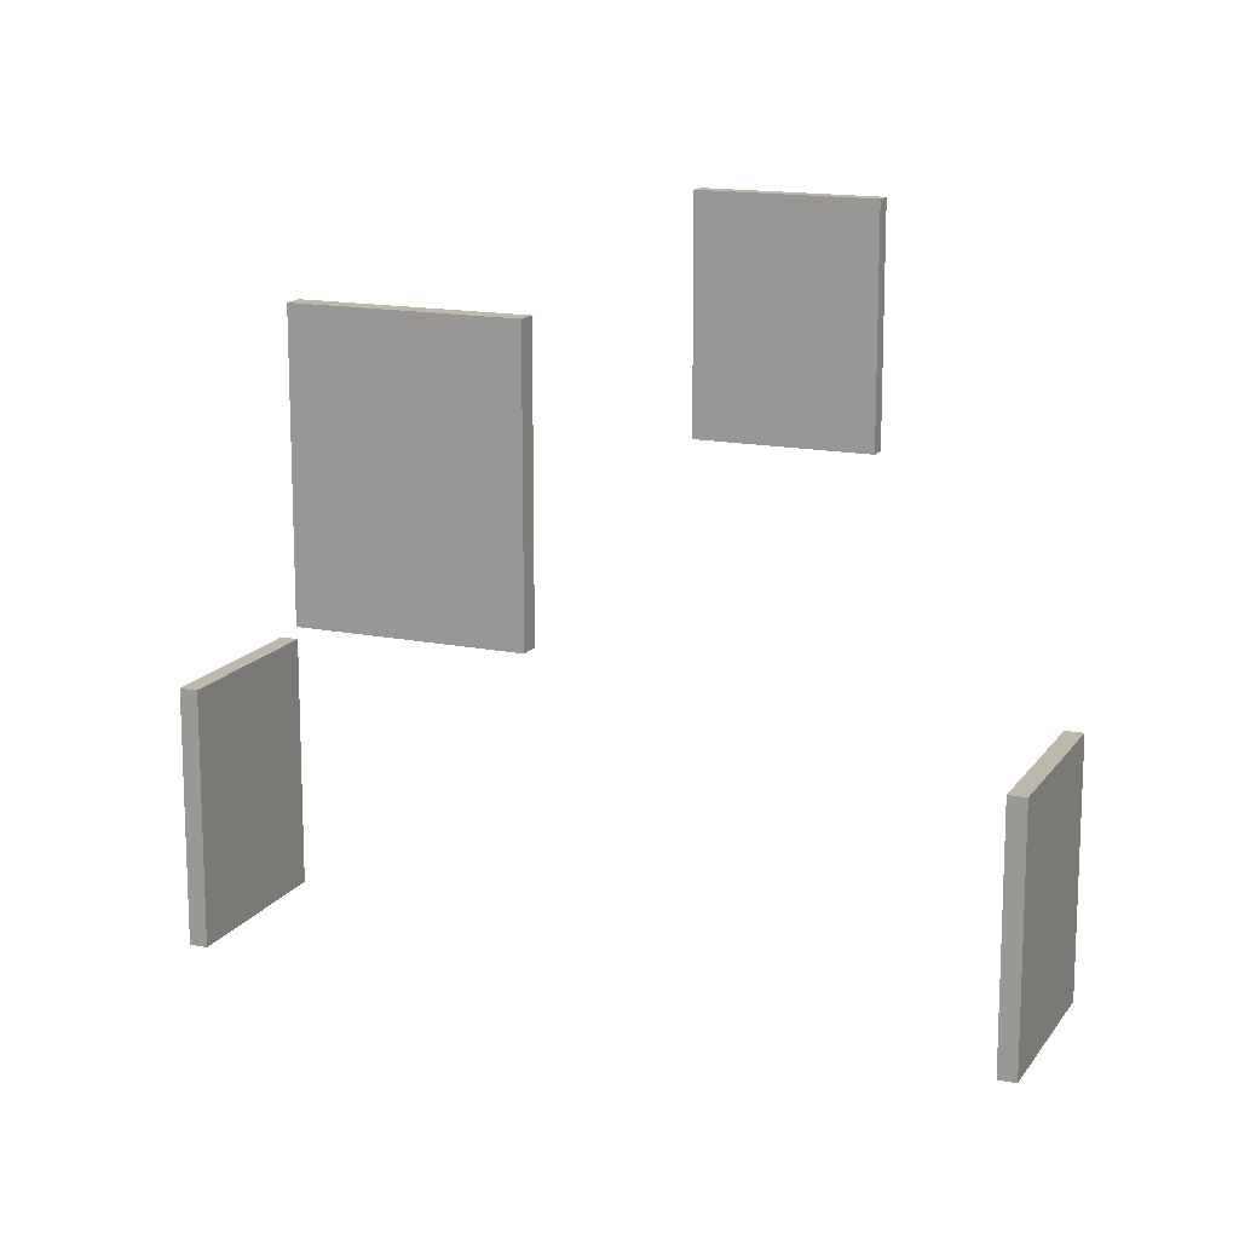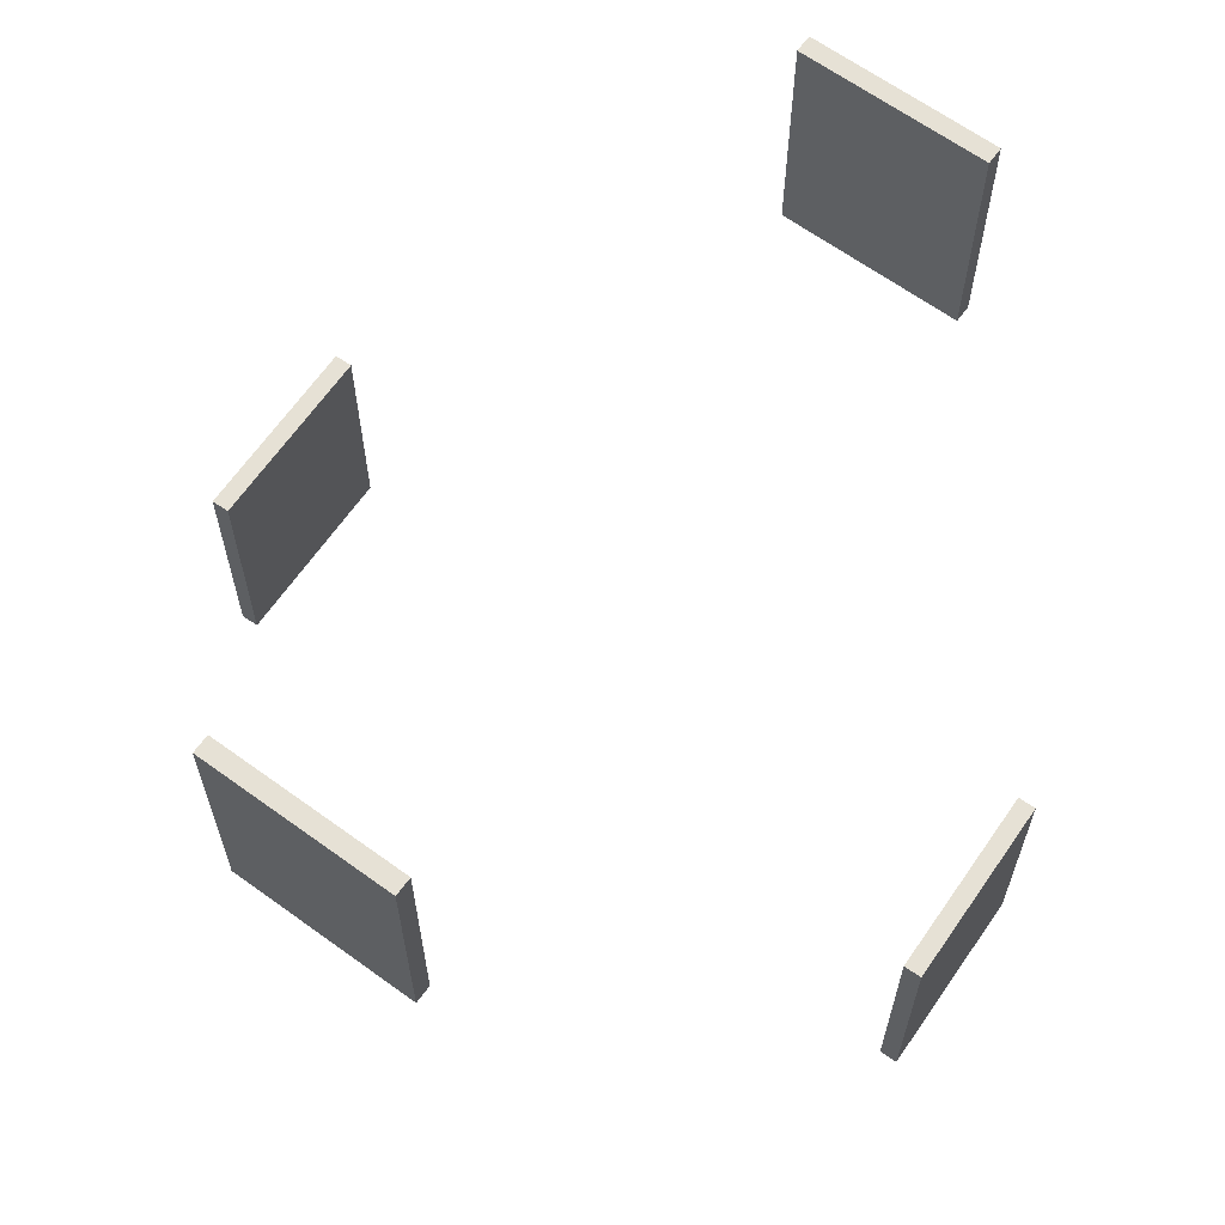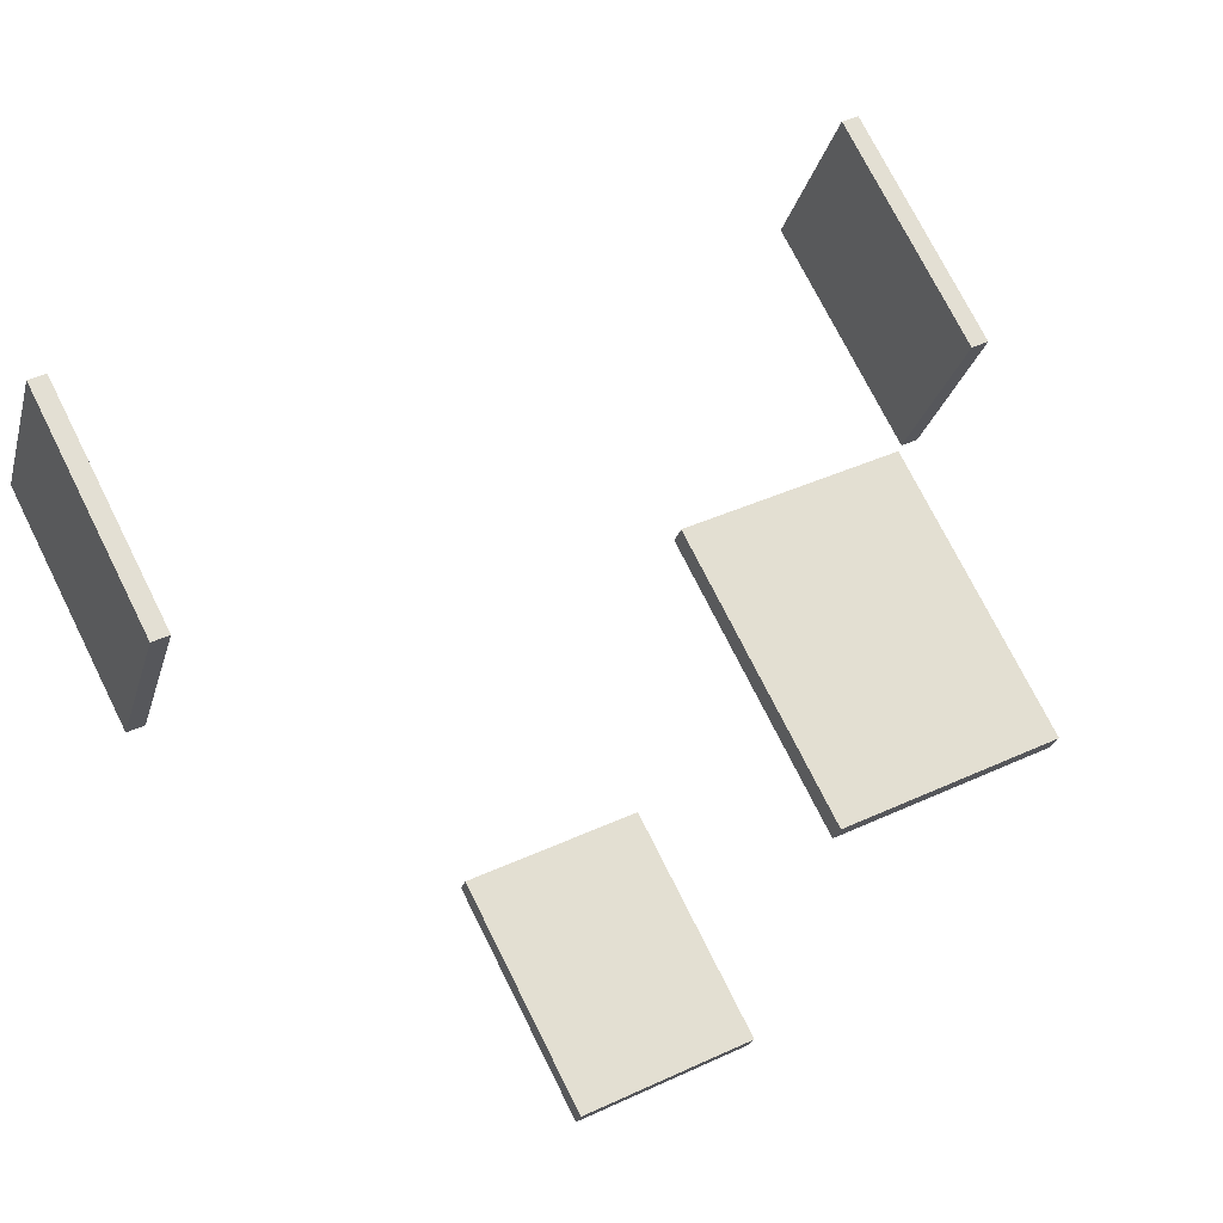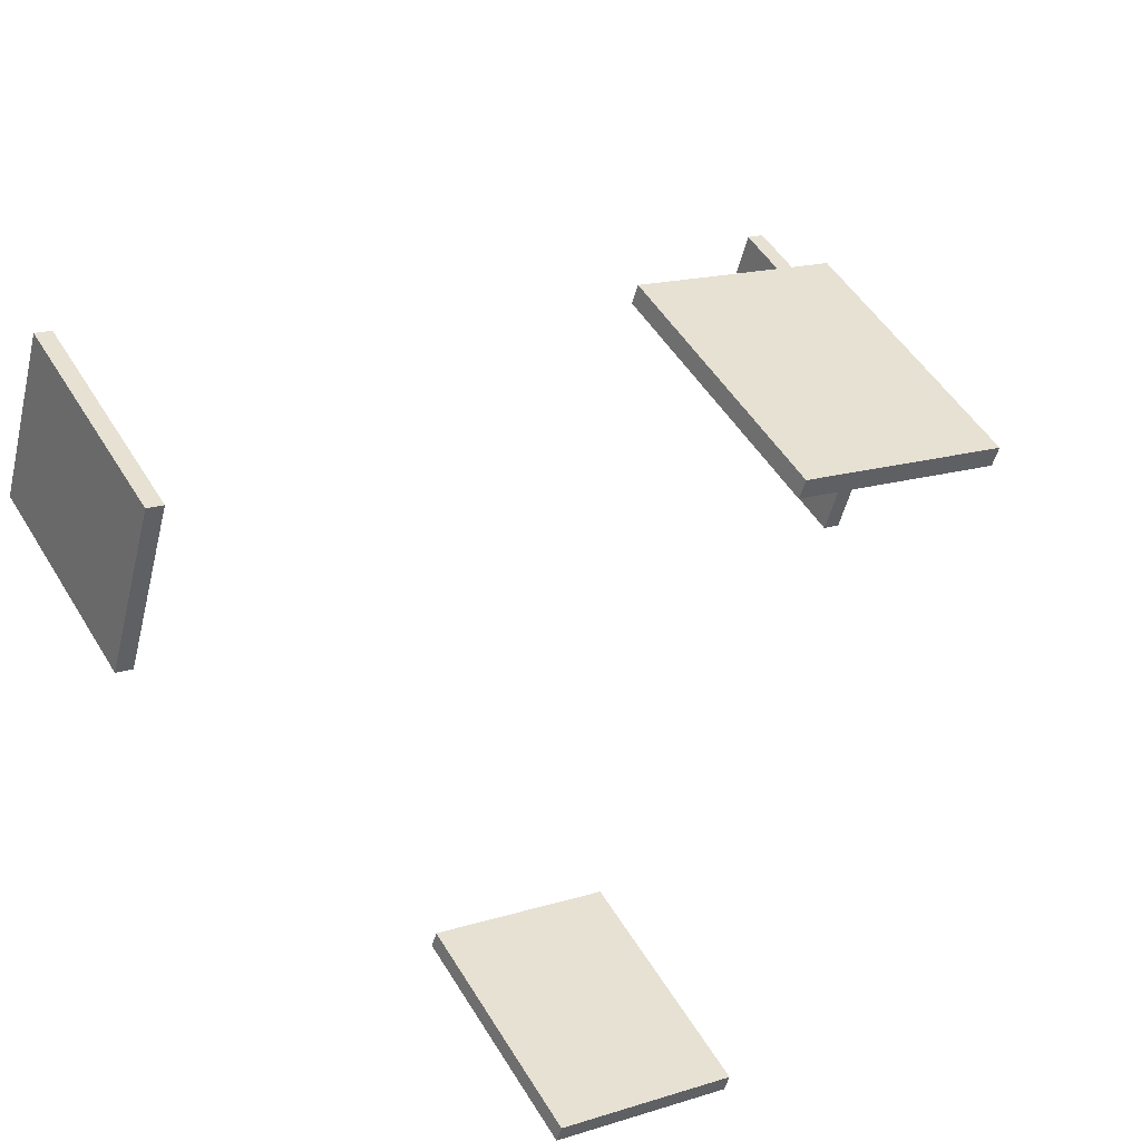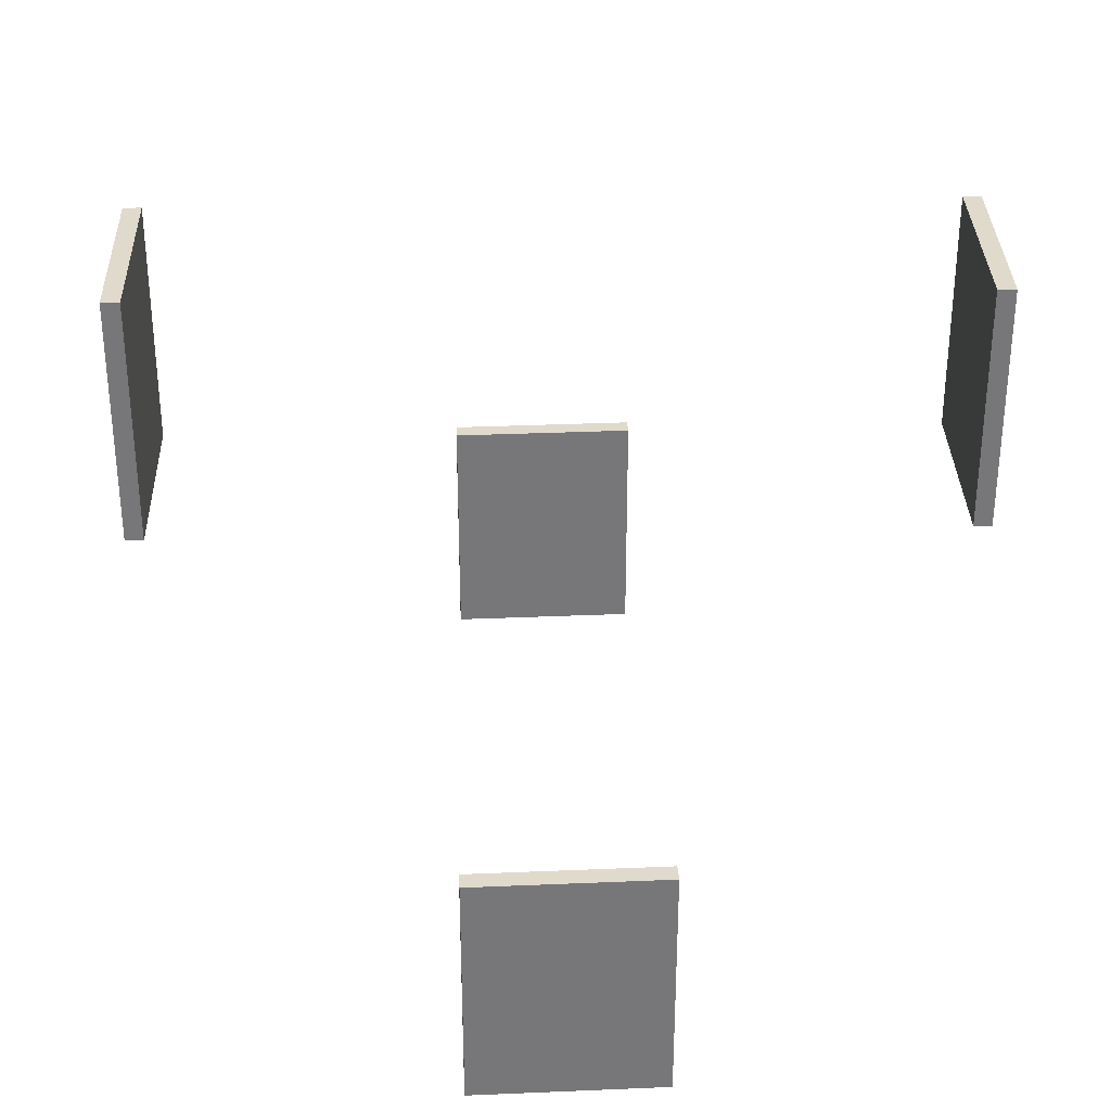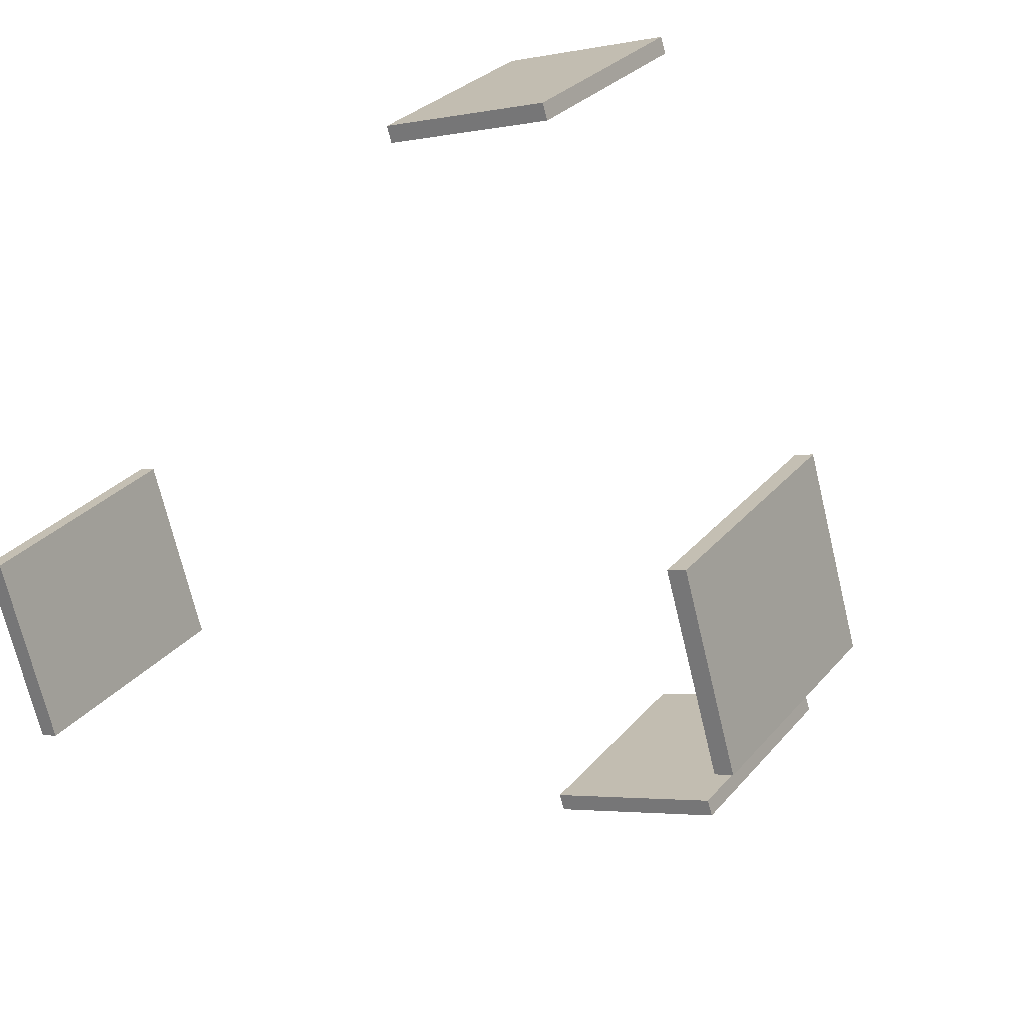
<metadata>
{"format":"obj","ext":"obj","renderer":"f3d","projection":"perspective","resolution":1024,"background":"white","views":[{"elev":14.8,"azim":129.3,"up":"+Y"},{"elev":64.3,"azim":141.8,"up":"+Y"},{"elev":72.4,"azim":-26.4,"up":"+Z"},{"elev":47.8,"azim":-29.4,"up":"+Z"},{"elev":33.0,"azim":13.8,"up":"+Y"},{"elev":27.9,"azim":-149.2,"up":"+Z"}]}
</metadata>
<code>
g default
v -5.259 24.35 -15.67
v -2.4 24.35 -5.443
v -5.259 38.08 -15.67
v -2.4 38.08 -5.443
v -4.296 38.08 -15.94
v -1.436 38.08 -5.712
v -4.296 24.35 -15.94
v -1.436 24.35 -5.712
g pCube4
f 1 2 4 3
f 3 4 6 5
f 5 6 8 7
f 7 8 2 1
f 2 8 6 4
f 7 1 3 5
g default
v 37 24.35 -27.48
v 39.86 24.35 -17.25
v 37 38.08 -27.48
v 39.86 38.08 -17.25
v 37.96 38.08 -27.75
v 40.82 38.08 -17.52
v 37.96 24.35 -27.75
v 40.82 24.35 -17.52
g pCube3
f 9 10 12 11
f 11 12 14 13
f 13 14 16 15
f 15 16 10 9
f 10 16 14 12
f 15 9 11 13
g default
v 6.928 1.405 -34.88
v 17.08 1.405 -38.01
v 6.928 15.14 -34.88
v 17.08 15.14 -38.01
v 6.633 15.14 -35.83
v 16.78 15.14 -38.96
v 6.633 1.405 -35.83
v 16.78 1.405 -38.96
g pCube2
f 17 18 20 19
f 19 20 22 21
f 21 22 24 23
f 23 24 18 17
f 18 24 22 20
f 23 17 19 21
g default
v 18.6 1.405 6.466
v 28.75 1.405 3.335
v 18.6 15.14 6.466
v 28.75 15.14 3.335
v 18.31 15.14 5.511
v 28.46 15.14 2.38
v 18.31 1.405 5.511
v 28.46 1.405 2.38
g pCube1
f 25 26 28 27
f 27 28 30 29
f 29 30 32 31
f 31 32 26 25
f 26 32 30 28
f 31 25 27 29

</code>
